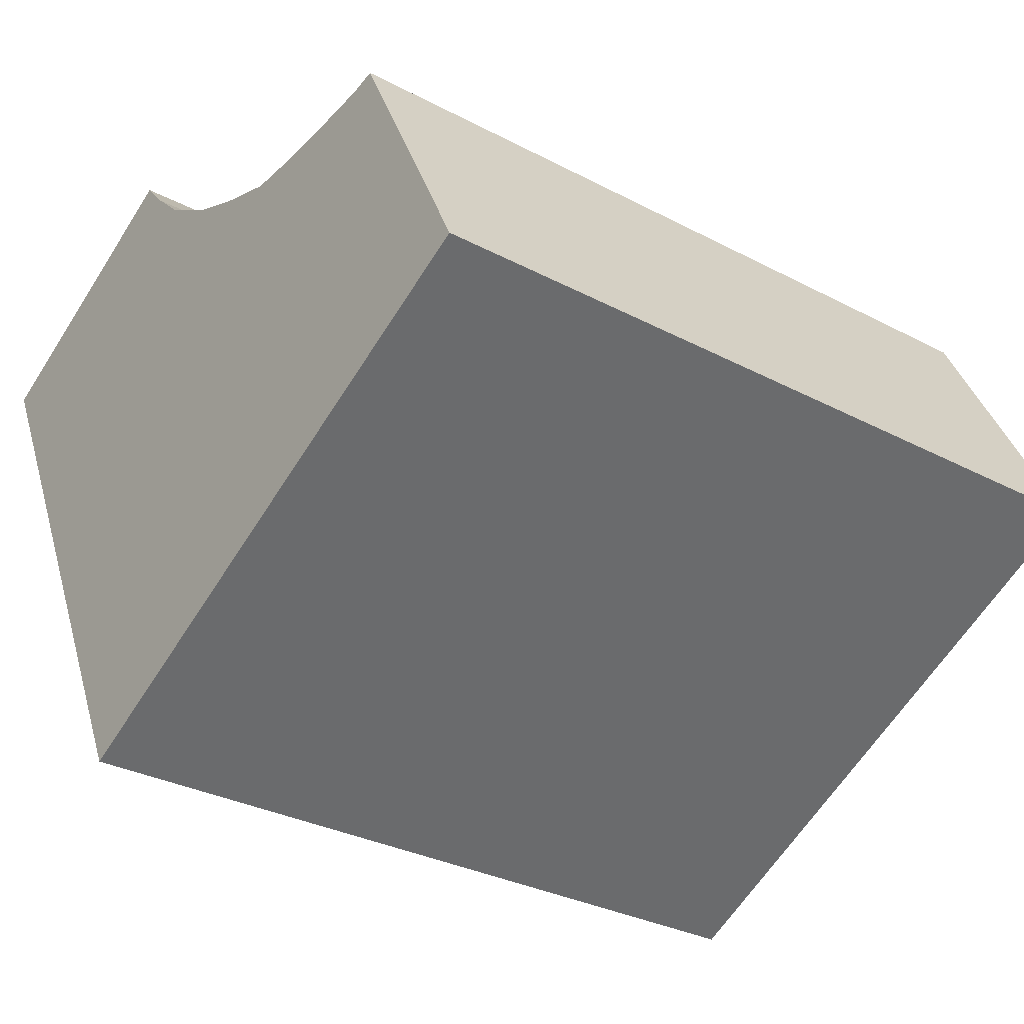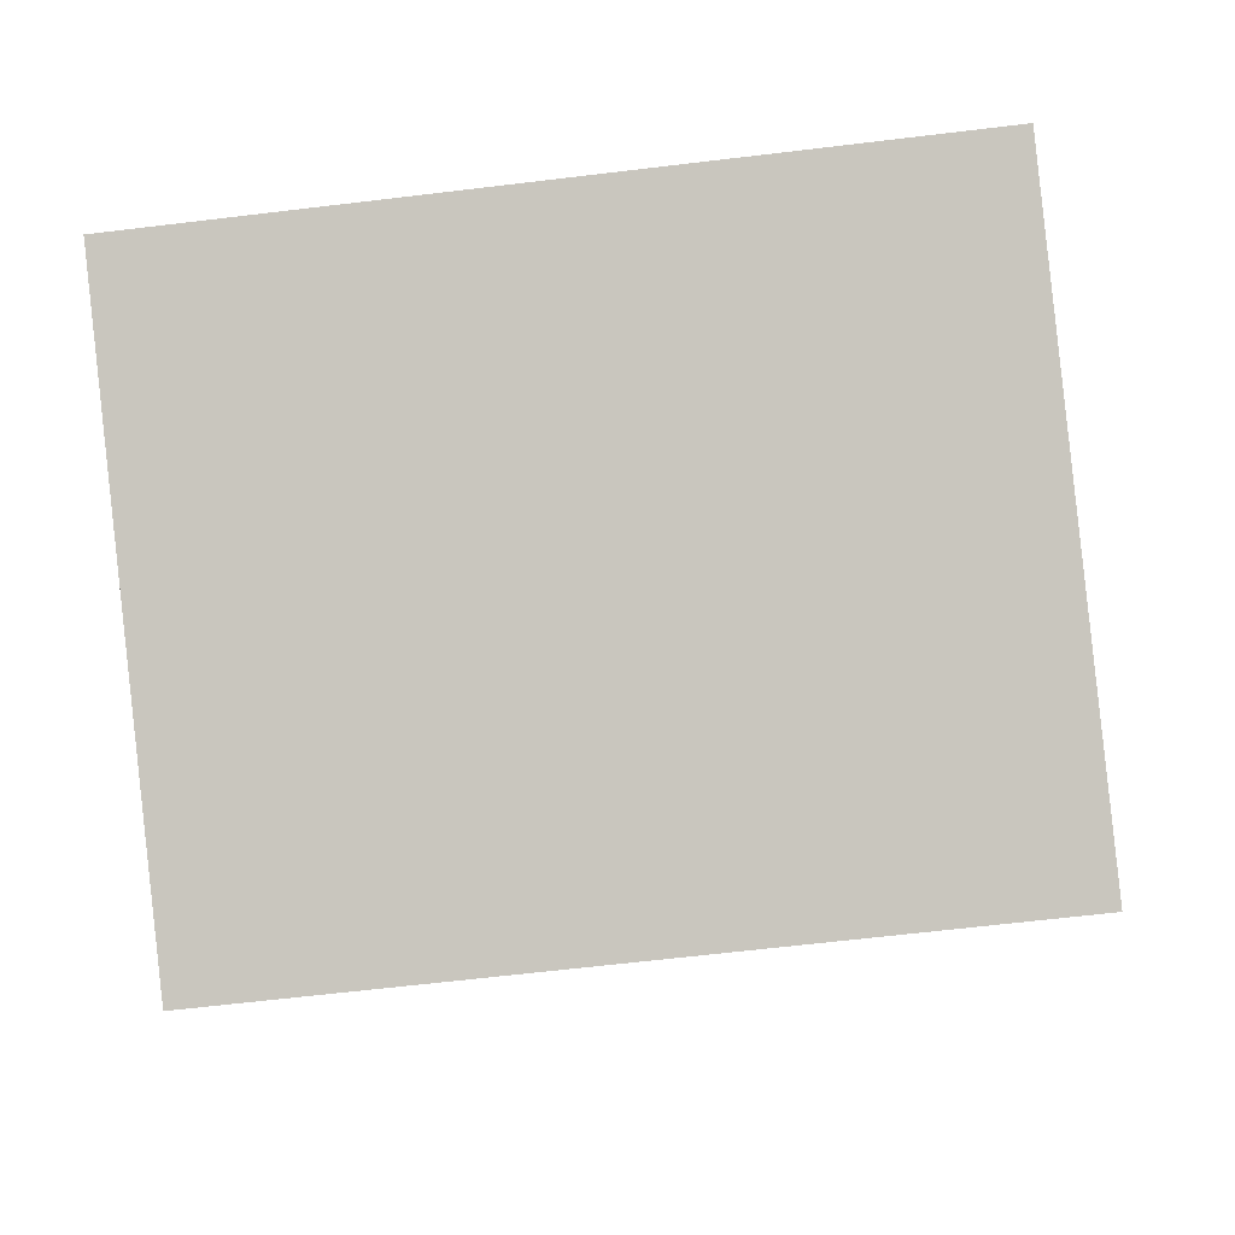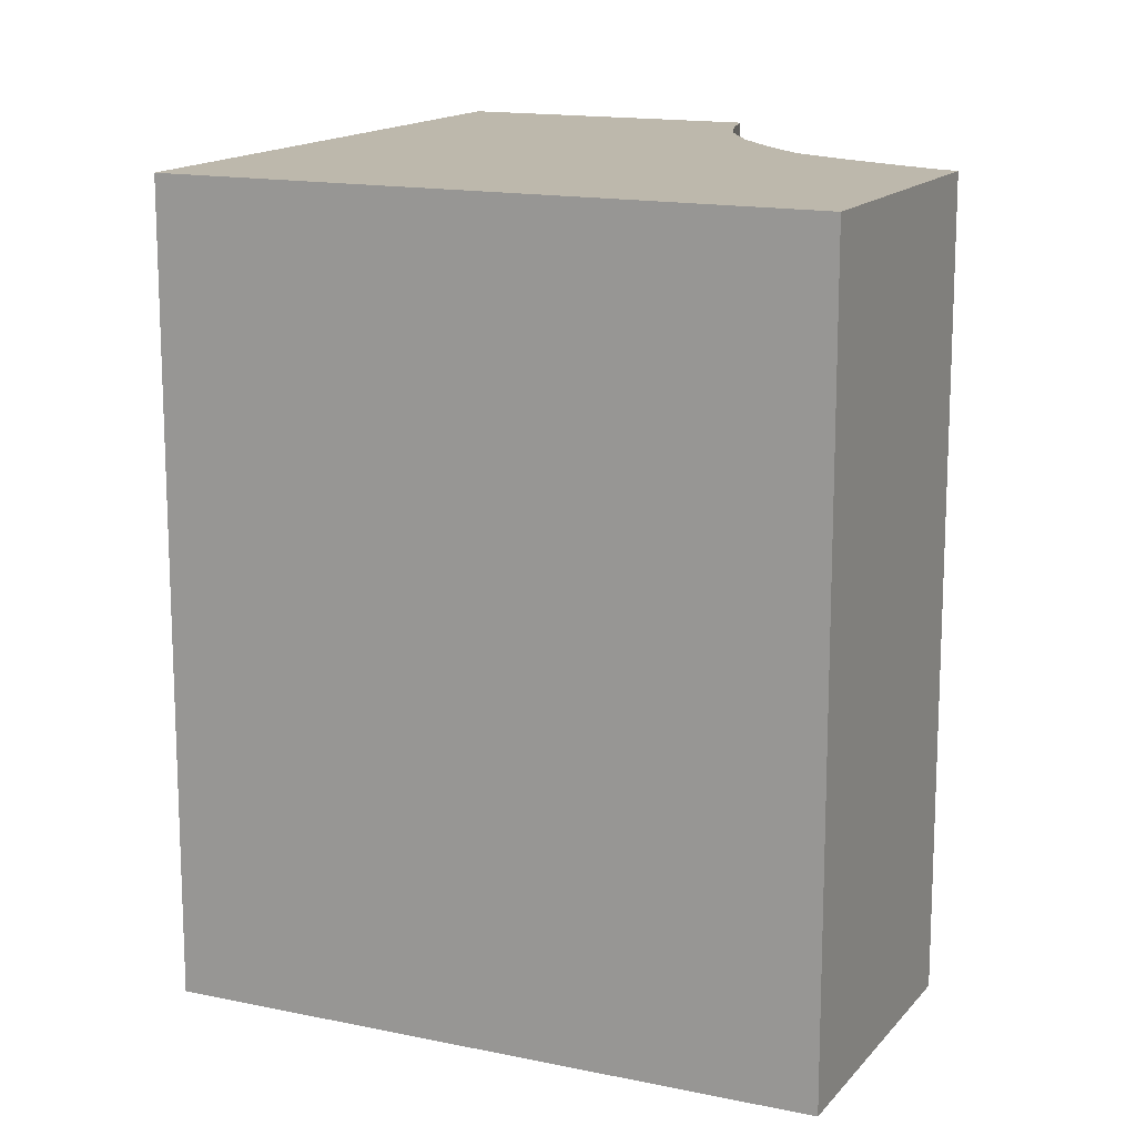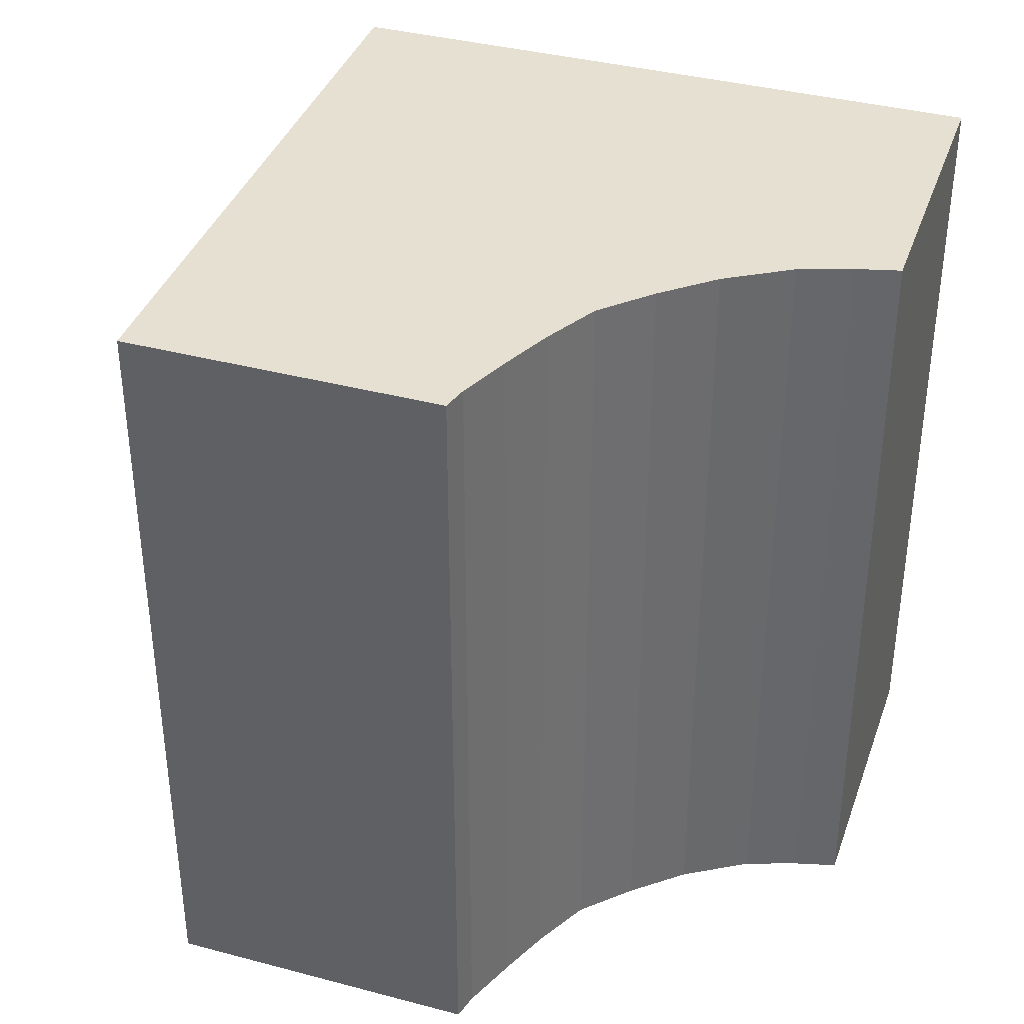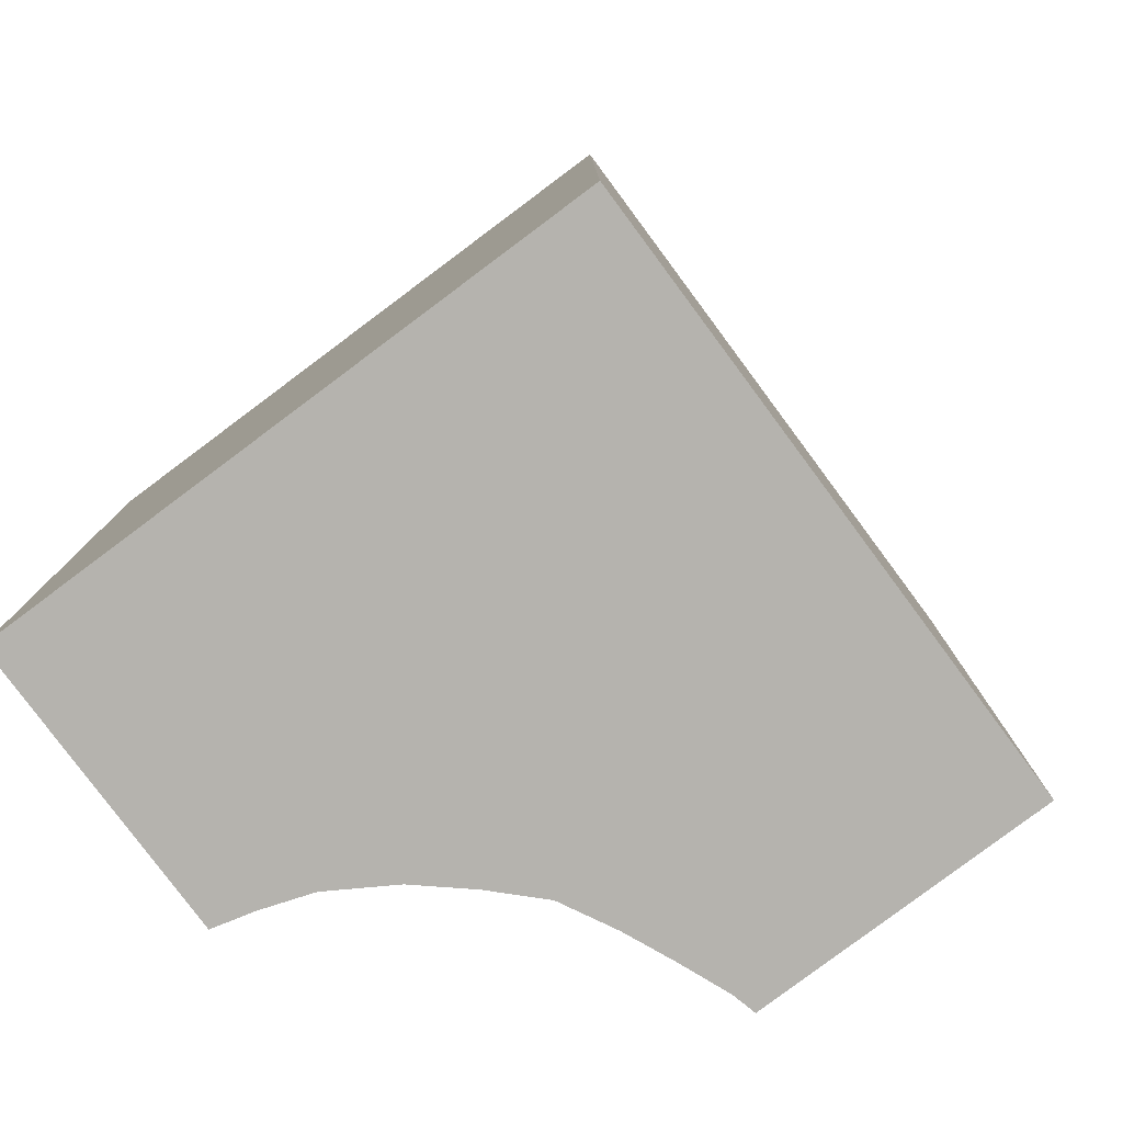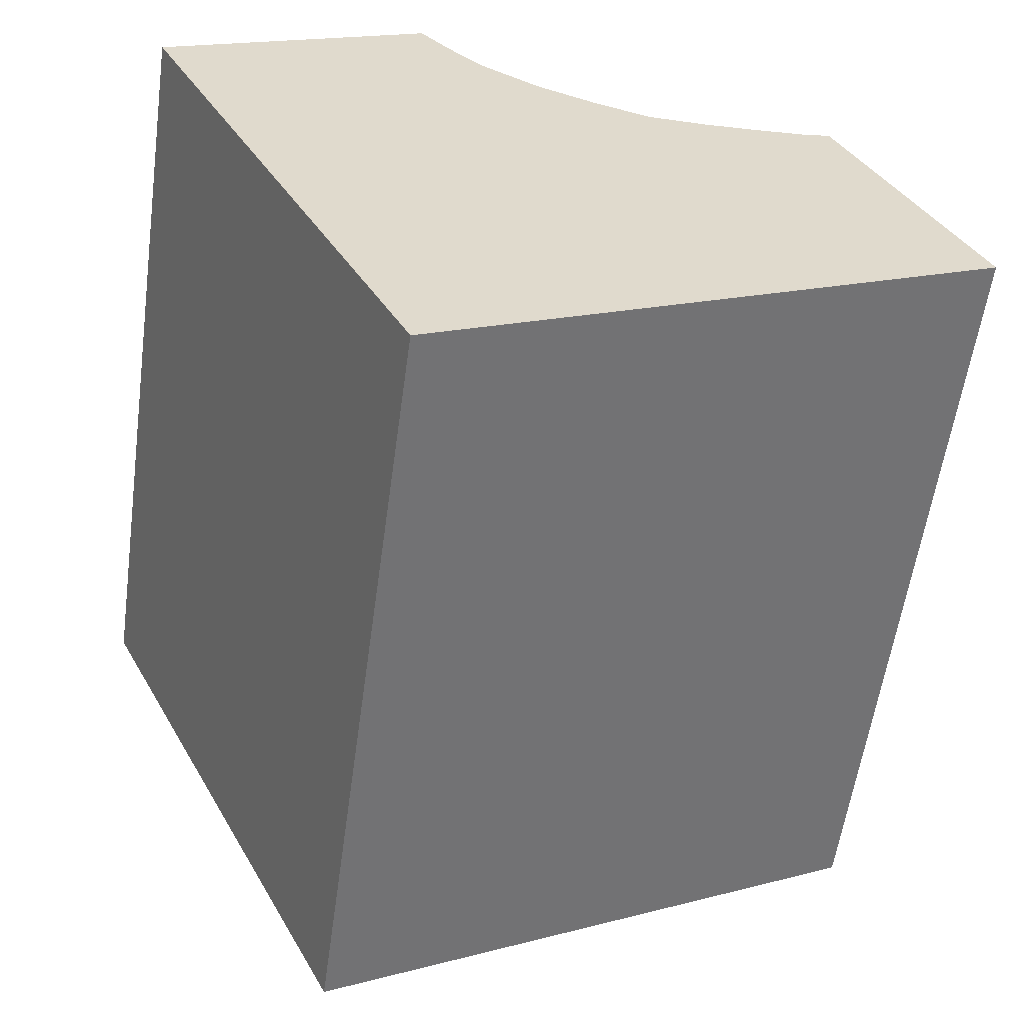
<metadata>
{"format":"obj","ext":"obj","renderer":"f3d","projection":"perspective","resolution":1024,"background":"white","views":[{"elev":-31.1,"azim":-127.0,"up":"+Z"},{"elev":-65.0,"azim":-83.1,"up":"+Z"},{"elev":14.8,"azim":-128.6,"up":"+Y"},{"elev":37.8,"azim":-45.0,"up":"+Y"},{"elev":-79.9,"azim":153.3,"up":"+Y"},{"elev":-57.6,"azim":172.1,"up":"+Z"}]}
</metadata>
<code>
v  0 8.696 5.325e-16
v  1.087 8.696 2.201
v  6.366 8.696 -3.205
v  1.528 8.696 3.093
v  1.81 8.696 3.031
v  2.432 8.696 2.981
v  3.043 8.696 2.948
v  3.388 8.696 2.954
v  3.728 8.696 2.96
v  4.394 8.696 3.178
v  5.058 8.696 3.454
v  5.216 8.696 3.552
v  5.75 8.696 3.884
v  6.181 8.696 4.308
v  9.54 8.696 3.152
v  7.349 8.696 4.25
v  6.502 8.696 4.675
v  1.528 -1.894e-16 3.093
v  1.81 -1.856e-16 3.031
v  2.432 -1.825e-16 2.981
v  3.043 -1.805e-16 2.948
v  3.728 -1.812e-16 2.96
v  3.388 -1.809e-16 2.954
v  4.394 -1.946e-16 3.178
v  5.058 -2.115e-16 3.454
v  5.75 -2.378e-16 3.884
v  5.216 -2.175e-16 3.552
v  6.181 -2.638e-16 4.308
v  6.502 -2.863e-16 4.675
v  1.087 -1.348e-16 2.201
v  0 0 0
v  9.54 -1.93e-16 3.152
v  7.349 -2.602e-16 4.25
v  6.366 1.963e-16 -3.205
g defaultobject
f 1 2 3
f 4 3 2
f 5 3 4
f 6 3 5
f 7 3 6
f 8 3 7
f 9 3 8
f 10 3 9
f 11 3 10
f 12 3 11
f 13 3 12
f 14 3 13
f 15 3 14
f 16 15 14
f 17 16 14
f 18 5 4
f 5 18 19
f 19 6 5
f 6 19 20
f 20 7 6
f 7 20 21
f 21 8 7
f 8 21 9
f 9 21 22
f 22 21 23
f 22 10 9
f 10 22 24
f 25 10 24
f 25 11 10
f 25 12 11
f 12 25 13
f 13 25 26
f 26 25 27
f 26 14 13
f 14 26 28
f 28 17 14
f 17 28 29
f 2 18 4
f 18 2 1
f 18 1 30
f 30 1 31
f 29 16 17
f 16 29 15
f 15 29 32
f 32 29 33
f 32 3 15
f 3 32 34
f 34 1 3
f 1 34 31
f 32 33 34
f 29 34 33
f 28 34 29
f 26 34 28
f 27 34 26
f 31 34 27
f 25 31 27
f 24 31 25
f 22 31 24
f 23 31 22
f 21 31 23
f 20 31 21
f 19 31 20
f 18 31 19
f 30 31 18

</code>
